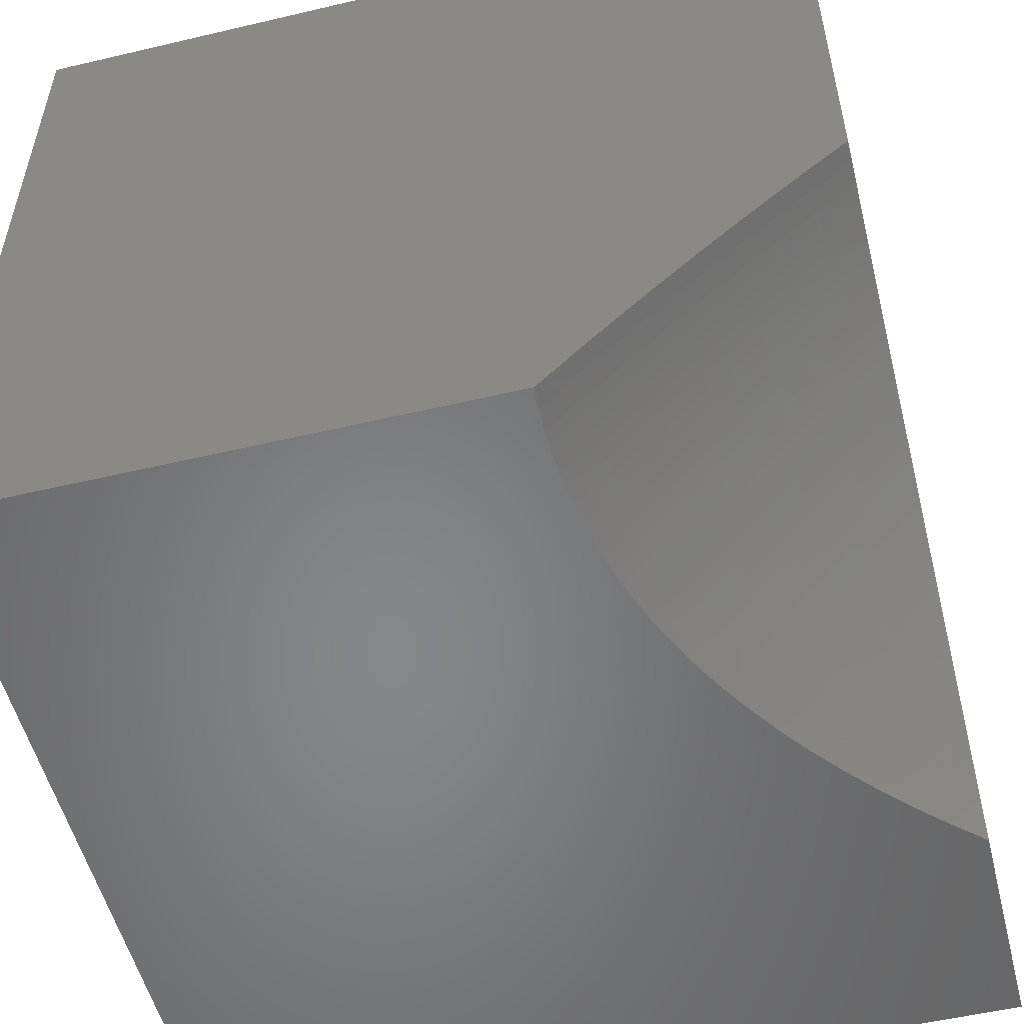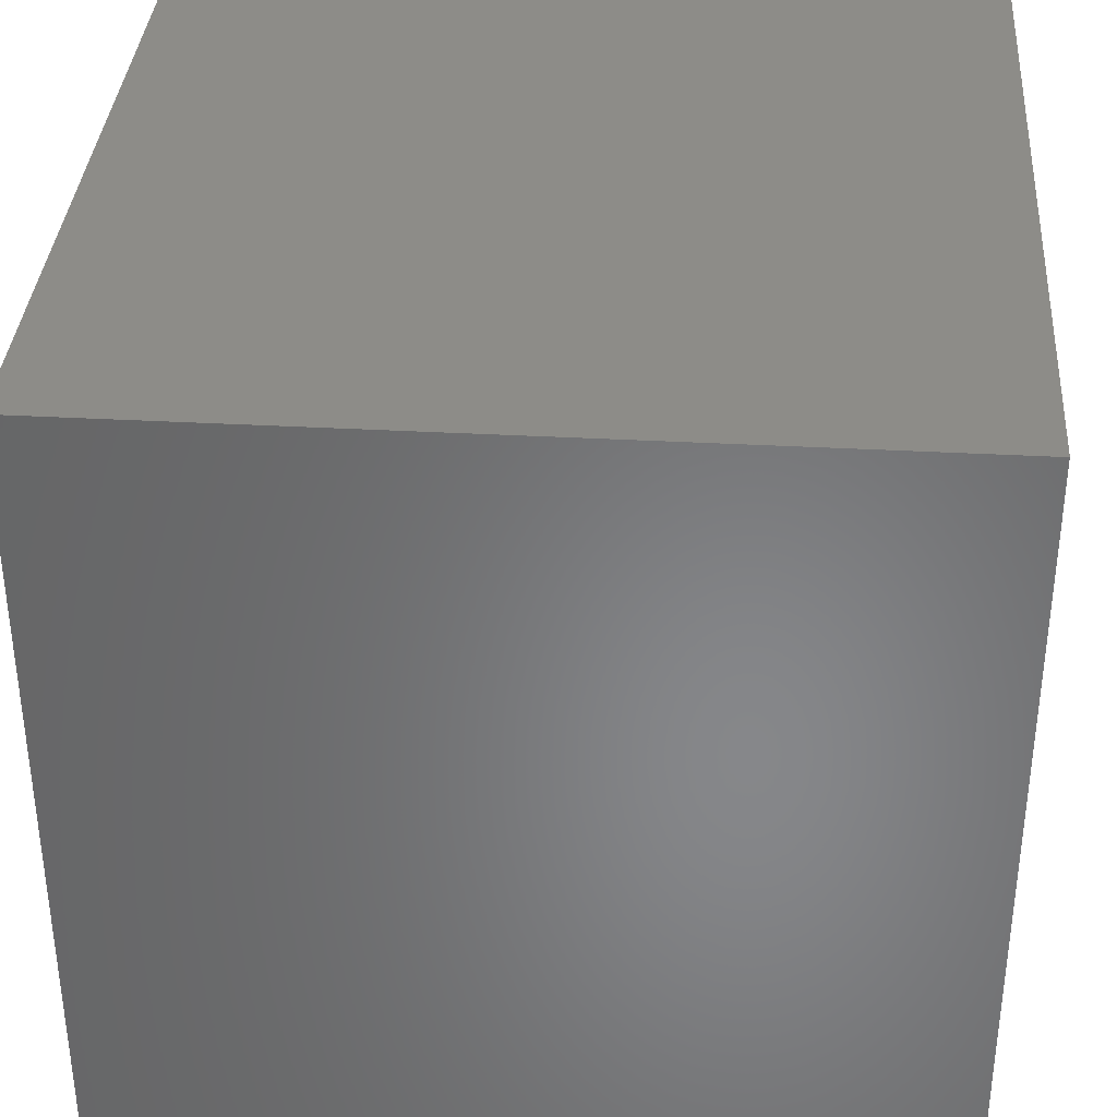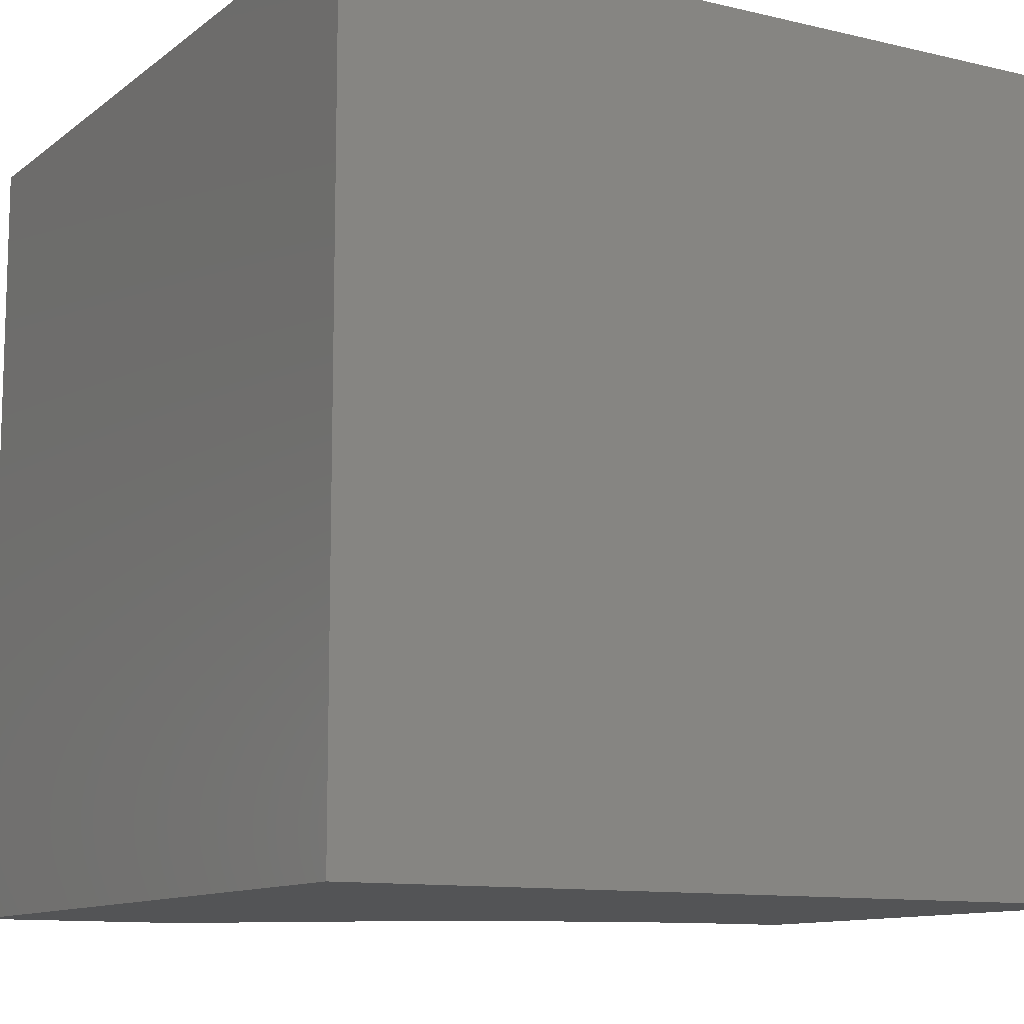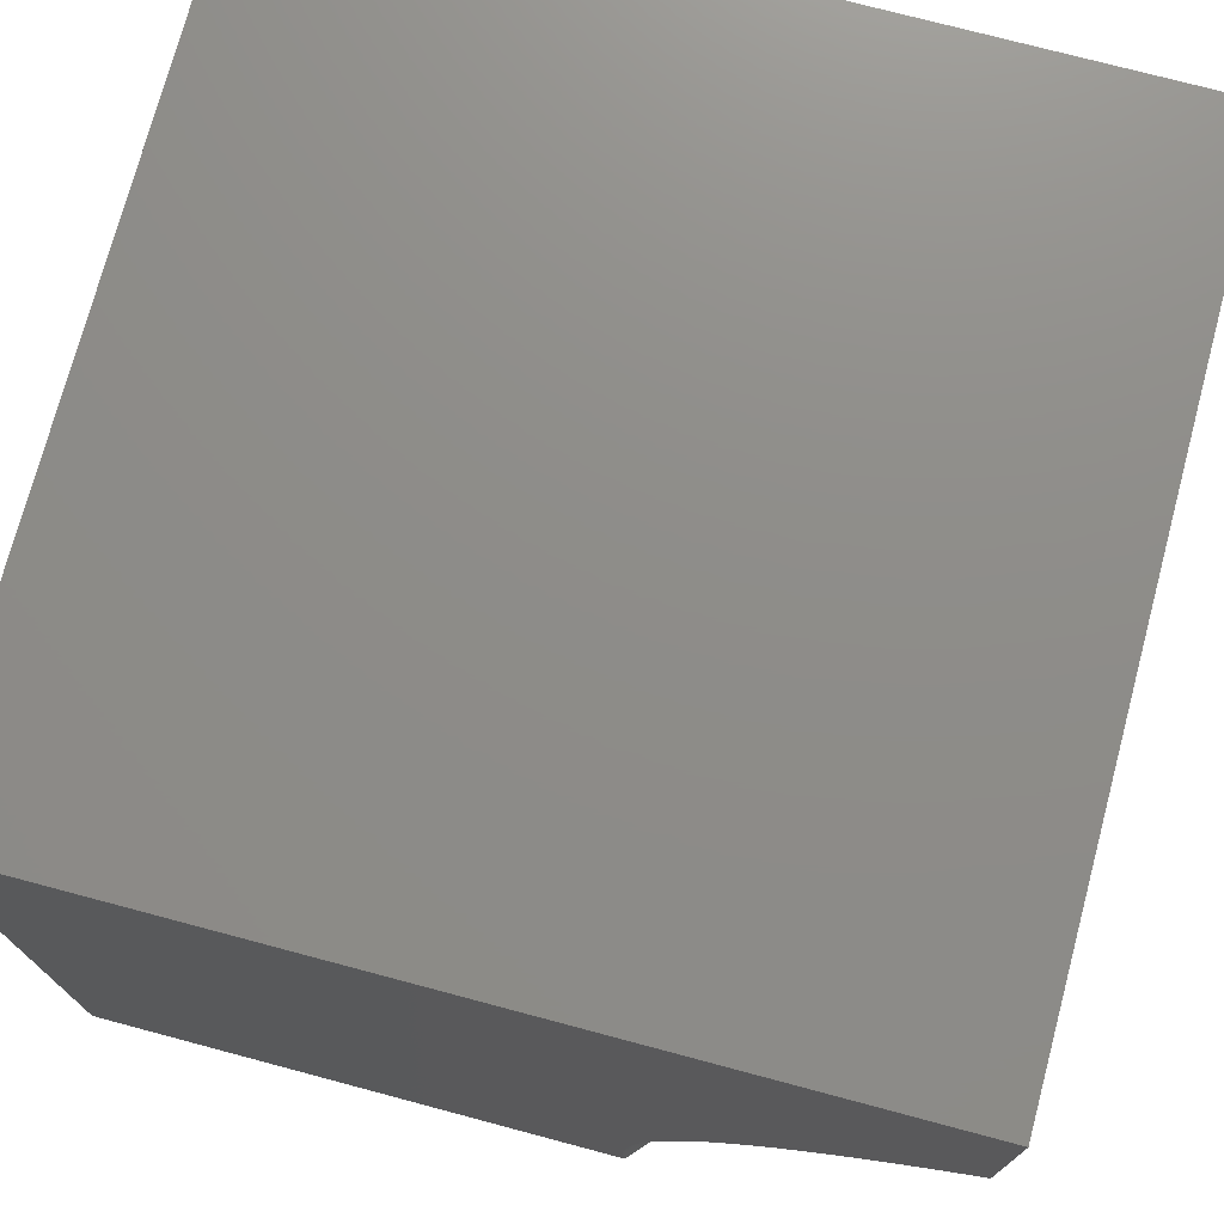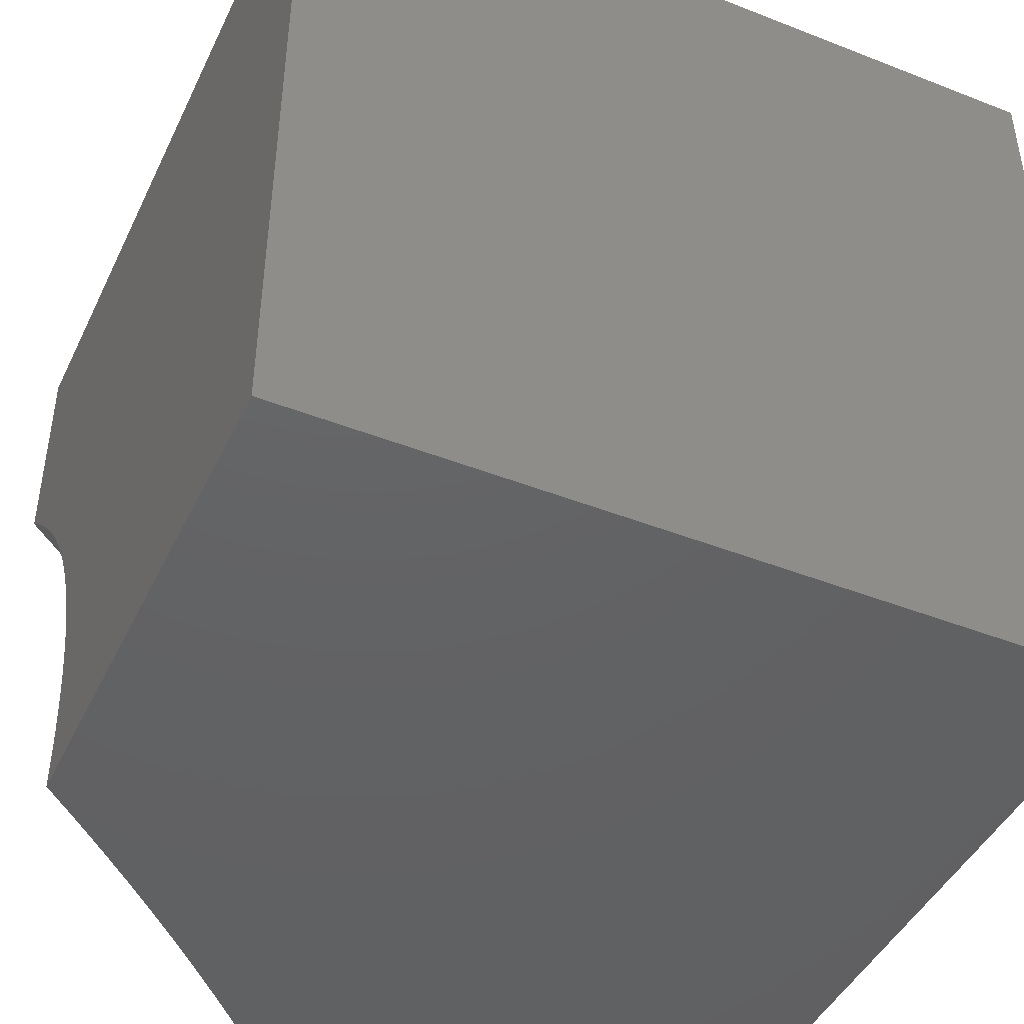
<metadata>
{"format":"stl","ext":"stl","renderer":"f3d","projection":"perspective","resolution":1024,"background":"white","views":[{"elev":-53.7,"azim":14.1,"up":"+Z"},{"elev":35.9,"azim":-85.9,"up":"+Z"},{"elev":-11.1,"azim":-120.2,"up":"+Z"},{"elev":74.5,"azim":104.9,"up":"+Y"},{"elev":-44.7,"azim":-114.5,"up":"+Y"}]}
</metadata>
<code>
# stl→obj: 239 verts, 474 faces
v -3 -6.973 3.354
v -3.046 -6.973 3.312
v -3 -6.945 3.354
v -3.046 -6.945 3.312
v -3.046 -6.927 3.312
v -3.092 -6.926 3.269
v -3.045 -6.908 3.312
v -3.091 -6.908 3.269
v -3.044 -6.89 3.312
v -3.09 -6.889 3.269
v -3.042 -6.871 3.312
v -3.088 -6.87 3.269
v -3.039 -6.853 3.312
v -3.085 -6.851 3.269
v -3.036 -6.834 3.312
v -3.082 -6.832 3.269
v -3.032 -6.815 3.312
v -3.078 -6.813 3.269
v -3.028 -6.797 3.312
v -3.074 -6.794 3.269
v -3.023 -6.778 3.312
v -3.068 -6.775 3.269
v -3.017 -6.759 3.312
v -3.063 -6.756 3.269
v -3.011 -6.74 3.312
v -3.056 -6.737 3.269
v -3.004 -6.721 3.312
v -3.049 -6.717 3.269
v -3 -6.71 3.312
v -3.042 -6.698 3.269
v -3 -6.687 3.303
v -3.033 -6.678 3.269
v -3 -6.665 3.294
v -3.024 -6.659 3.269
v -3 -6.642 3.284
v -3.015 -6.64 3.269
v -3 -6.621 3.274
v -3.004 -6.62 3.269
v -3 -6.599 3.262
v -3.048 -6.615 3.226
v -3.037 -6.596 3.226
v -3.08 -6.591 3.182
v -3.025 -6.576 3.226
v -3.068 -6.571 3.182
v -3.013 -6.556 3.226
v -3.056 -6.55 3.182
v -3 -6.536 3.225
v -3.042 -6.53 3.182
v -3.028 -6.51 3.182
v -3.07 -6.504 3.137
v -3.013 -6.49 3.182
v -3.055 -6.484 3.137
v -3.039 -6.464 3.137
v -3.096 -6.478 3.092
v -3.08 -6.457 3.092
v -3.136 -6.472 3.046
v -3.12 -6.451 3.046
v -3.169 -6.457 3
v -3.138 -6.419 3
v -3 -7 3.352
v -3.046 -7 3.31
v -3.092 -6.973 3.269
v -3.092 -7 3.268
v -3.137 -6.974 3.226
v -3.136 -7 3.224
v -3.181 -7 3.181
v -3.181 -6.974 3.182
v -3.224 -7 3.136
v -3.225 -6.974 3.137
v -3.268 -7 3.092
v -3.269 -6.975 3.092
v -3.31 -7 3.046
v -3.311 -6.975 3.046
v -3.352 -7 3
v -3.354 -6.973 3
v -3.312 -6.945 3.046
v -3.354 -6.945 3
v -3.312 -6.925 3.046
v -3.354 -6.921 3
v -3.311 -6.905 3.046
v -3.352 -6.897 3
v -3.309 -6.885 3.046
v -3.35 -6.873 3
v -3.307 -6.865 3.046
v -3.347 -6.849 3
v -3.304 -6.845 3.046
v -3.343 -6.825 3
v -3.301 -6.824 3.046
v -3.339 -6.802 3
v -3.297 -6.804 3.046
v -3.292 -6.784 3.046
v -3.25 -6.786 3.092
v -3.244 -6.765 3.092
v -3.201 -6.768 3.137
v -3.195 -6.748 3.137
v -3.152 -6.75 3.182
v -3.145 -6.731 3.182
v -3.101 -6.734 3.226
v -3.094 -6.714 3.226
v -3.333 -6.778 3
v -3.287 -6.763 3.046
v -3.238 -6.745 3.092
v -3.189 -6.728 3.137
v -3.138 -6.711 3.182
v -3.086 -6.694 3.226
v -3.327 -6.755 3
v -3.281 -6.742 3.046
v -3.232 -6.725 3.092
v -3.181 -6.707 3.137
v -3.13 -6.691 3.182
v -3.078 -6.675 3.226
v -3.32 -6.732 3
v -3.274 -6.722 3.046
v -3.224 -6.704 3.092
v -3.173 -6.687 3.137
v -3.122 -6.671 3.182
v -3.069 -6.655 3.226
v -3.312 -6.709 3
v -3.266 -6.701 3.046
v -3.216 -6.684 3.092
v -3.165 -6.667 3.137
v -3.112 -6.651 3.182
v -3.059 -6.635 3.226
v -3.303 -6.687 3
v -3.258 -6.68 3.046
v -3.207 -6.663 3.092
v -3.155 -6.647 3.137
v -3.102 -6.631 3.182
v -3.092 -6.611 3.182
v -3.294 -6.665 3
v -3.249 -6.66 3.046
v -3.198 -6.643 3.092
v -3.145 -6.626 3.137
v -3.134 -6.606 3.137
v -3.123 -6.586 3.137
v -3.284 -6.642 3
v -3.24 -6.639 3.046
v -3.188 -6.622 3.092
v -3.177 -6.601 3.092
v -3.165 -6.581 3.092
v -3.111 -6.565 3.137
v -3.274 -6.621 3
v -3.229 -6.618 3.046
v -3.218 -6.597 3.046
v -3.206 -6.576 3.046
v -3.153 -6.56 3.092
v -3.098 -6.545 3.137
v -3.084 -6.525 3.137
v -3.263 -6.599 3
v -3.251 -6.578 3
v -3.238 -6.557 3
v -3.194 -6.555 3.046
v -3.14 -6.54 3.092
v -3.126 -6.519 3.092
v -3.111 -6.498 3.092
v -3.226 -6.536 3
v -3.181 -6.534 3.046
v -3.166 -6.513 3.046
v -3.152 -6.493 3.046
v -3.198 -6.496 3
v -3.106 -6.382 3
v -3.085 -6.409 3.046
v -3.103 -6.43 3.046
v -3.063 -6.437 3.092
v -3.022 -6.444 3.137
v -3 -6.457 3.169
v -3 -6.496 3.198
v -3.072 -6.347 3
v -3.047 -6.368 3.046
v -3.067 -6.389 3.046
v -3.027 -6.396 3.092
v -3.045 -6.416 3.092
v -3 -6.419 3.138
v -3.005 -6.423 3.137
v -3.037 -6.312 3
v -3.006 -6.327 3.046
v -3.027 -6.348 3.046
v -3.008 -6.376 3.092
v -3 -6.278 3
v -3 -6.312 3.037
v -3 -6.347 3.072
v -3 -6.382 3.106
v -3 -6.557 3.238
v -3 -6.578 3.251
v -3 -6.732 3.32
v -3 -6.755 3.327
v -3 -6.778 3.333
v -3 -6.802 3.339
v -3 -6.825 3.343
v -3 -6.849 3.347
v -3 -6.873 3.35
v -3 -6.897 3.352
v -3 -6.921 3.354
v -3.269 -6.945 3.092
v -3.226 -6.945 3.137
v -3.269 -6.925 3.092
v -3.268 -6.906 3.092
v -3.267 -6.886 3.092
v -3.264 -6.866 3.092
v -3.262 -6.846 3.092
v -3.258 -6.826 3.092
v -3.254 -6.806 3.092
v -3.182 -6.945 3.182
v -3.226 -6.926 3.137
v -3.225 -6.906 3.137
v -3.223 -6.887 3.137
v -3.221 -6.867 3.137
v -3.218 -6.847 3.137
v -3.215 -6.828 3.137
v -3.211 -6.808 3.137
v -3.207 -6.788 3.137
v -3.137 -6.945 3.226
v -3.182 -6.926 3.182
v -3.181 -6.907 3.182
v -3.179 -6.888 3.182
v -3.177 -6.868 3.182
v -3.175 -6.849 3.182
v -3.171 -6.829 3.182
v -3.167 -6.81 3.182
v -3.163 -6.79 3.182
v -3.158 -6.77 3.182
v -3.092 -6.945 3.269
v -3.137 -6.926 3.226
v -3.136 -6.907 3.226
v -3.135 -6.888 3.226
v -3.133 -6.869 3.226
v -3.13 -6.85 3.226
v -3.127 -6.831 3.226
v -3.123 -6.812 3.226
v -3.118 -6.792 3.226
v -3.113 -6.773 3.226
v -3.108 -6.753 3.226
v -3 -6 3
v -4 -6 3
v -4 -7 3
v -3 -6 4
v -4 -6 4
v -3 -7 4
v -4 -7 4
f 1 2 3
f 3 2 4
f 3 4 5
f 5 4 6
f 5 6 7
f 7 6 8
f 7 8 9
f 9 8 10
f 9 10 11
f 11 10 12
f 11 12 13
f 13 12 14
f 13 14 15
f 15 14 16
f 15 16 17
f 17 16 18
f 17 18 19
f 19 18 20
f 19 20 21
f 21 20 22
f 21 22 23
f 23 22 24
f 23 24 25
f 25 24 26
f 25 26 27
f 27 26 28
f 27 28 29
f 29 28 30
f 29 30 31
f 31 30 32
f 31 32 33
f 33 32 34
f 33 34 35
f 35 34 36
f 35 36 37
f 37 36 38
f 37 38 39
f 39 38 40
f 39 40 41
f 41 40 42
f 41 42 43
f 43 42 44
f 43 44 45
f 45 44 46
f 45 46 47
f 47 46 48
f 47 48 49
f 49 48 50
f 49 50 51
f 51 50 52
f 51 52 53
f 53 52 54
f 53 54 55
f 55 54 56
f 55 56 57
f 57 56 58
f 57 58 59
f 1 60 2
f 2 60 61
f 2 61 62
f 62 61 63
f 62 63 64
f 64 63 65
f 64 65 66
f 64 66 67
f 67 66 68
f 67 68 69
f 69 68 70
f 69 70 71
f 71 70 72
f 71 72 73
f 73 72 74
f 73 74 75
f 73 75 76
f 76 75 77
f 76 77 78
f 78 77 79
f 78 79 80
f 80 79 81
f 80 81 82
f 82 81 83
f 82 83 84
f 84 83 85
f 84 85 86
f 86 85 87
f 86 87 88
f 88 87 89
f 88 89 90
f 90 89 91
f 90 91 92
f 92 91 93
f 92 93 94
f 94 93 95
f 94 95 96
f 96 95 97
f 96 97 98
f 98 97 99
f 98 99 28
f 28 99 30
f 89 100 91
f 91 100 101
f 91 101 93
f 93 101 102
f 93 102 95
f 95 102 103
f 95 103 97
f 97 103 104
f 97 104 99
f 99 104 105
f 99 105 30
f 30 105 32
f 100 106 101
f 101 106 107
f 101 107 102
f 102 107 108
f 102 108 103
f 103 108 109
f 103 109 104
f 104 109 110
f 104 110 105
f 105 110 111
f 105 111 32
f 32 111 34
f 106 112 107
f 107 112 113
f 107 113 108
f 108 113 114
f 108 114 109
f 109 114 115
f 109 115 110
f 110 115 116
f 110 116 111
f 111 116 117
f 111 117 34
f 34 117 36
f 112 118 113
f 113 118 119
f 113 119 114
f 114 119 120
f 114 120 115
f 115 120 121
f 115 121 116
f 116 121 122
f 116 122 117
f 117 122 123
f 117 123 36
f 36 123 40
f 36 40 38
f 118 124 119
f 119 124 125
f 119 125 120
f 120 125 126
f 120 126 121
f 121 126 127
f 121 127 122
f 122 127 128
f 122 128 123
f 123 128 129
f 123 129 40
f 40 129 42
f 124 130 125
f 125 130 131
f 125 131 126
f 126 131 132
f 126 132 127
f 127 132 133
f 127 133 128
f 128 133 134
f 128 134 129
f 129 134 135
f 129 135 42
f 42 135 44
f 130 136 131
f 131 136 137
f 131 137 132
f 132 137 138
f 132 138 133
f 133 138 139
f 133 139 134
f 134 139 140
f 134 140 135
f 135 140 141
f 135 141 44
f 44 141 46
f 136 142 137
f 137 142 143
f 137 143 138
f 138 143 144
f 138 144 139
f 139 144 145
f 139 145 140
f 140 145 146
f 140 146 141
f 141 146 147
f 141 147 46
f 46 147 148
f 46 148 48
f 48 148 50
f 142 149 143
f 143 149 144
f 149 150 144
f 144 150 145
f 150 151 145
f 145 151 152
f 145 152 146
f 146 152 153
f 146 153 147
f 147 153 154
f 147 154 148
f 148 154 155
f 148 155 50
f 50 155 52
f 151 156 152
f 152 156 157
f 152 157 153
f 153 157 158
f 153 158 154
f 154 158 159
f 154 159 155
f 155 159 54
f 155 54 52
f 157 156 158
f 158 156 160
f 158 160 159
f 159 160 58
f 159 58 56
f 161 162 59
f 59 162 163
f 59 163 57
f 57 163 164
f 57 164 55
f 55 164 165
f 55 165 53
f 53 165 166
f 53 166 51
f 51 166 167
f 51 167 49
f 49 167 47
f 168 169 161
f 161 169 170
f 161 170 162
f 162 170 171
f 162 171 172
f 172 171 173
f 172 173 174
f 174 173 166
f 174 166 165
f 175 176 168
f 168 176 177
f 168 177 169
f 169 177 178
f 169 178 170
f 170 178 171
f 179 180 175
f 175 180 176
f 180 181 176
f 176 181 177
f 177 181 178
f 178 181 182
f 178 182 171
f 171 182 173
f 47 183 45
f 45 183 43
f 183 184 43
f 43 184 41
f 184 39 41
f 29 185 27
f 27 185 25
f 185 186 25
f 25 186 23
f 186 187 23
f 23 187 21
f 21 187 19
f 19 187 188
f 19 188 17
f 17 188 189
f 17 189 15
f 15 189 190
f 15 190 13
f 13 190 191
f 13 191 11
f 11 191 9
f 191 192 9
f 9 192 7
f 192 193 7
f 7 193 5
f 193 3 5
f 54 159 56
f 69 71 194
f 194 71 76
f 194 76 78
f 67 69 195
f 195 69 194
f 195 194 196
f 196 194 78
f 196 78 197
f 197 78 80
f 197 80 198
f 198 80 82
f 198 82 199
f 199 82 84
f 199 84 200
f 200 84 86
f 200 86 201
f 201 86 88
f 201 88 202
f 202 88 90
f 202 90 92
f 64 67 203
f 203 67 195
f 203 195 204
f 204 195 196
f 204 196 205
f 205 196 197
f 205 197 206
f 206 197 198
f 206 198 207
f 207 198 199
f 207 199 208
f 208 199 200
f 208 200 209
f 209 200 201
f 209 201 210
f 210 201 202
f 210 202 211
f 211 202 92
f 211 92 94
f 62 64 212
f 212 64 203
f 212 203 213
f 213 203 204
f 213 204 214
f 214 204 205
f 214 205 215
f 215 205 206
f 215 206 216
f 216 206 207
f 216 207 217
f 217 207 208
f 217 208 218
f 218 208 209
f 218 209 219
f 219 209 210
f 219 210 220
f 220 210 211
f 220 211 221
f 221 211 94
f 221 94 96
f 2 62 222
f 222 62 212
f 222 212 223
f 223 212 213
f 223 213 224
f 224 213 214
f 224 214 225
f 225 214 215
f 225 215 226
f 226 215 216
f 226 216 227
f 227 216 217
f 227 217 228
f 228 217 218
f 228 218 229
f 229 218 219
f 229 219 230
f 230 219 220
f 230 220 231
f 231 220 221
f 231 221 232
f 232 221 96
f 232 96 98
f 6 4 222
f 222 4 2
f 6 222 223
f 71 73 76
f 8 6 223
f 8 223 224
f 10 8 224
f 10 224 225
f 12 10 225
f 12 225 226
f 14 12 226
f 14 226 227
f 16 14 227
f 16 227 228
f 18 16 228
f 18 228 229
f 18 229 20
f 20 229 230
f 20 230 22
f 22 230 231
f 22 231 24
f 24 231 232
f 24 232 26
f 26 232 98
f 26 98 28
f 164 163 172
f 172 163 162
f 165 164 174
f 174 164 172
f 179 175 233
f 233 175 168
f 233 168 161
f 233 161 234
f 234 161 59
f 234 59 58
f 58 160 234
f 234 160 156
f 234 156 151
f 151 150 234
f 234 150 149
f 234 149 142
f 142 136 234
f 234 136 130
f 234 130 124
f 234 124 235
f 235 124 118
f 235 118 112
f 112 106 235
f 235 106 100
f 235 100 89
f 89 87 235
f 235 87 85
f 235 85 83
f 83 81 235
f 235 81 79
f 235 79 77
f 77 75 235
f 235 75 74
f 236 237 238
f 238 237 239
f 74 72 235
f 235 72 70
f 235 70 239
f 239 70 68
f 239 68 66
f 66 65 239
f 239 65 63
f 239 63 238
f 238 63 61
f 238 61 60
f 237 234 239
f 239 234 235
f 236 233 237
f 237 233 234
f 1 3 238
f 238 3 193
f 238 193 192
f 192 191 238
f 238 191 190
f 238 190 189
f 189 188 238
f 238 188 187
f 238 187 186
f 186 185 238
f 238 185 29
f 238 29 31
f 238 31 236
f 236 31 33
f 236 33 35
f 35 37 236
f 236 37 39
f 236 39 184
f 184 183 236
f 236 183 47
f 236 47 167
f 167 166 236
f 236 166 173
f 236 173 182
f 236 182 233
f 233 182 181
f 233 181 180
f 180 179 233
f 238 60 1

</code>
